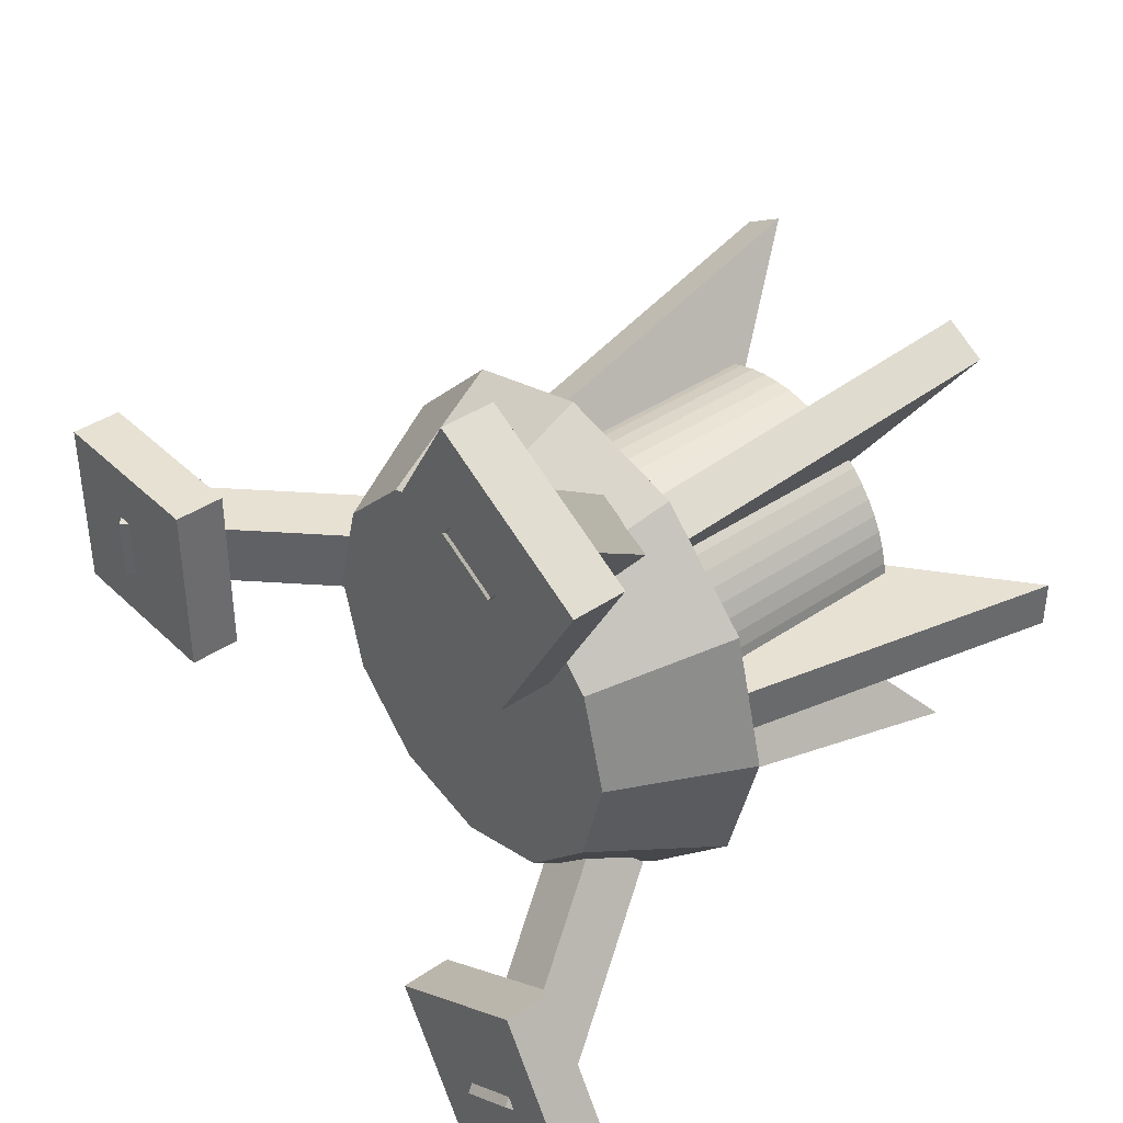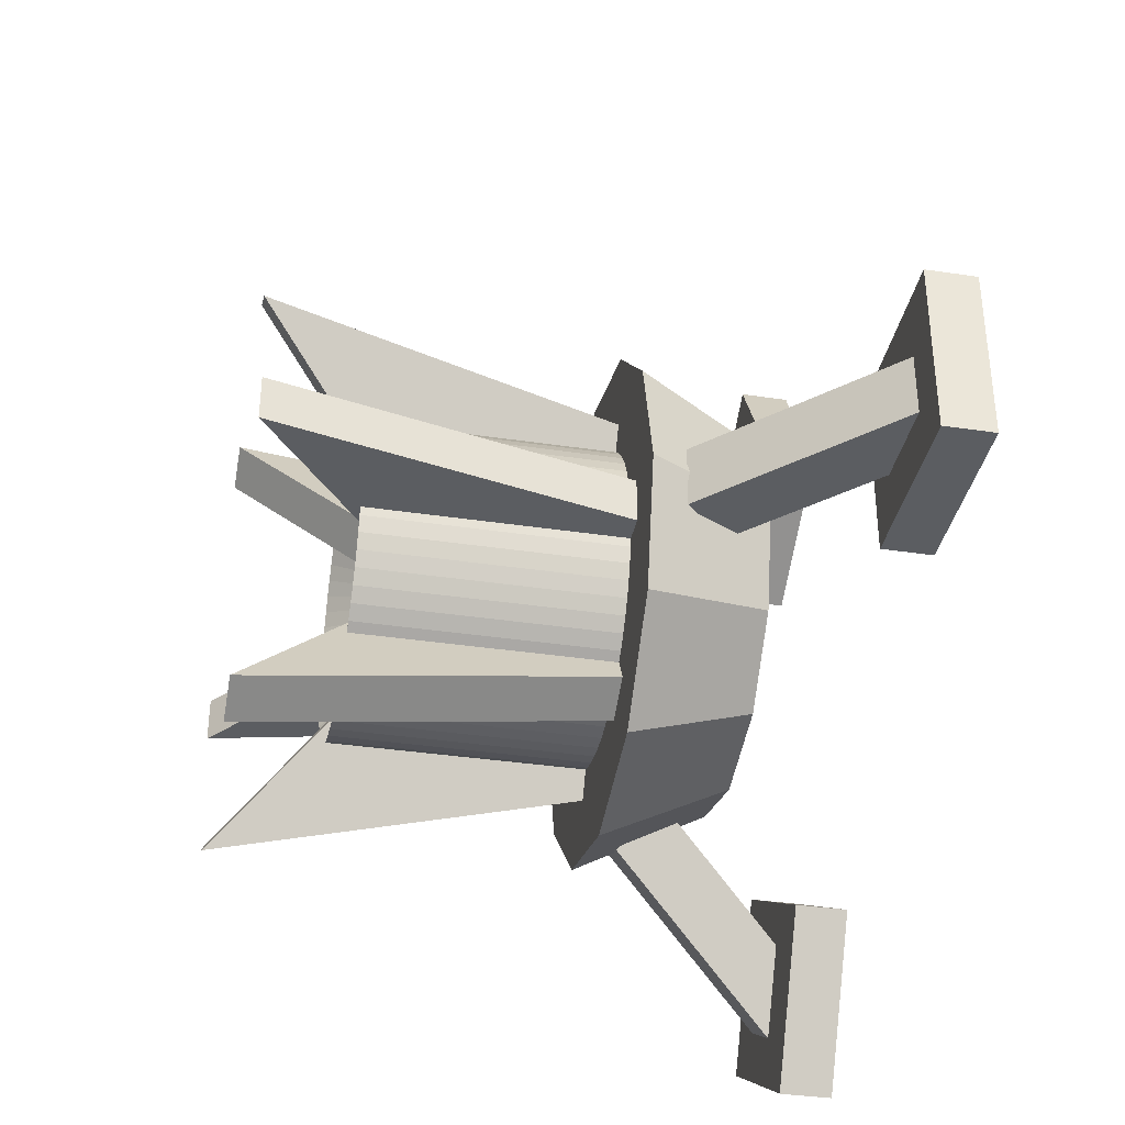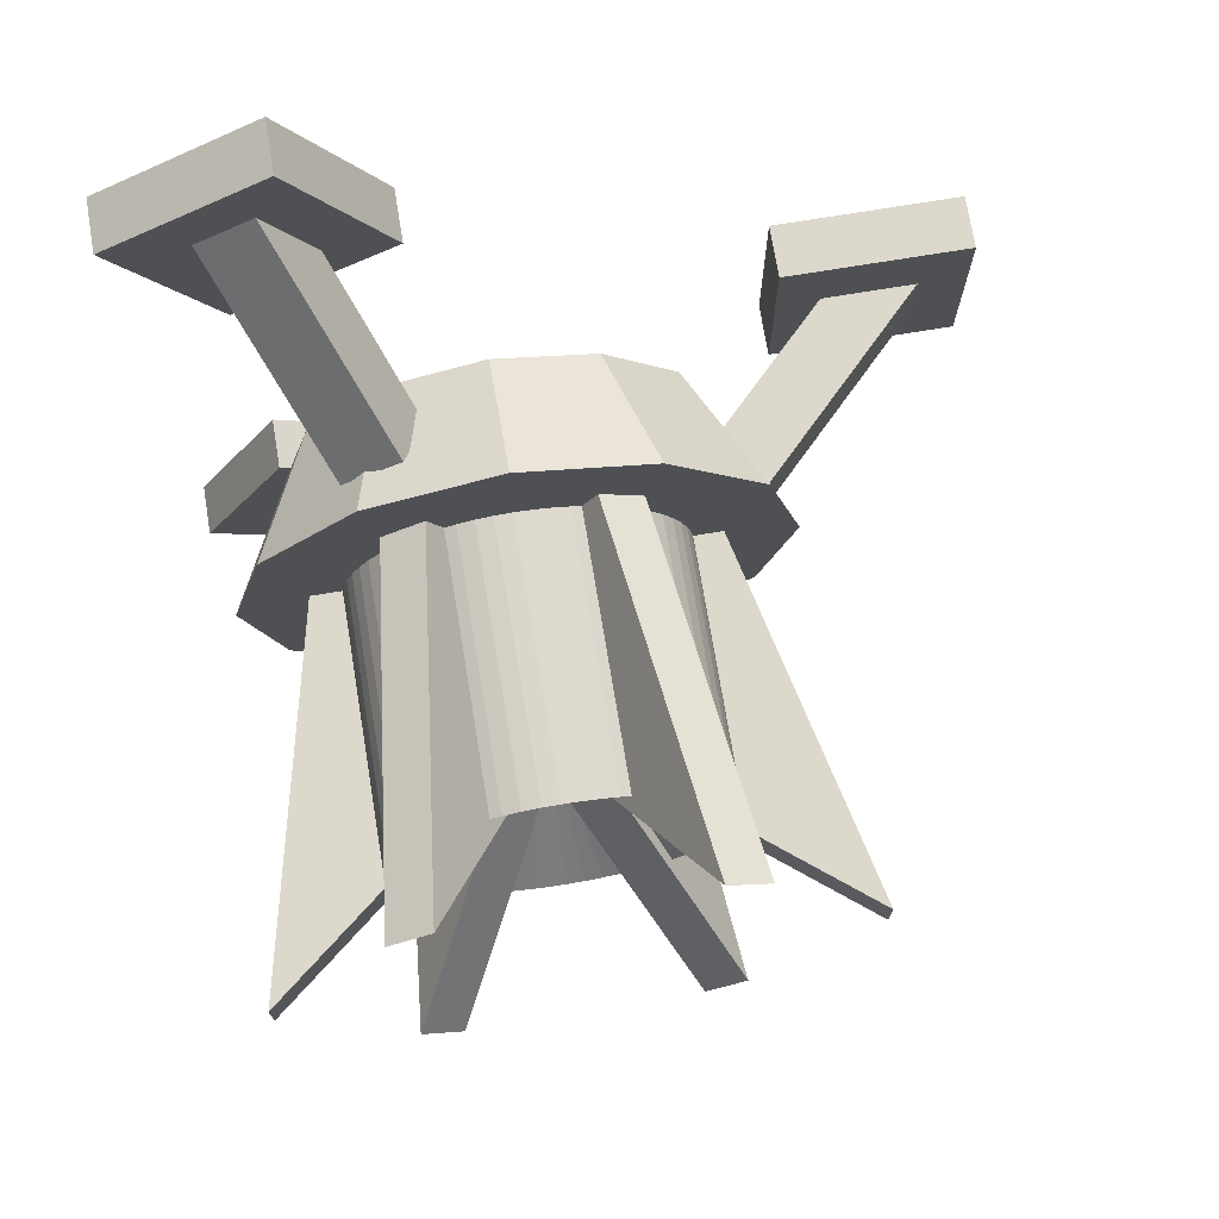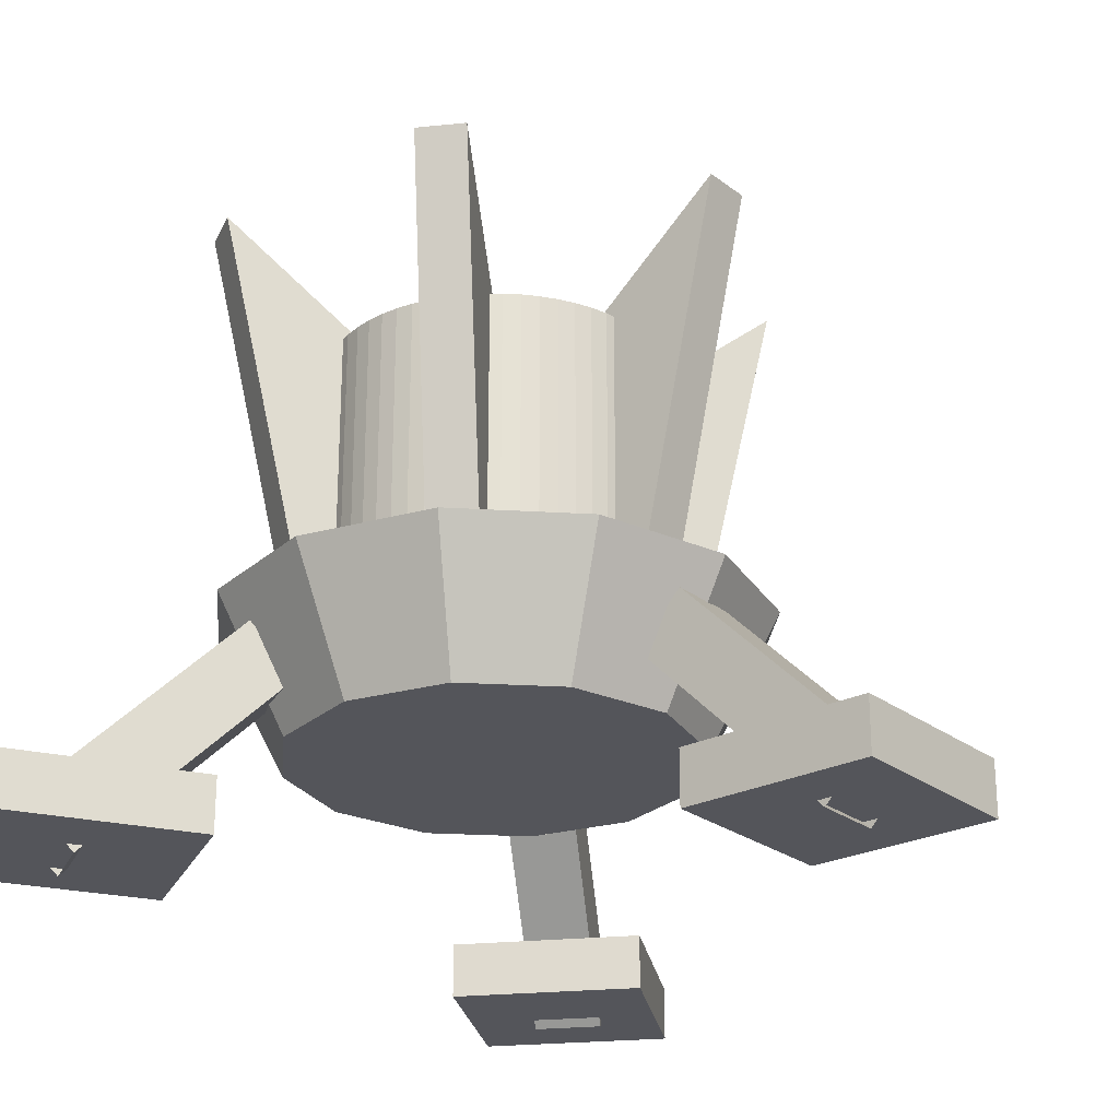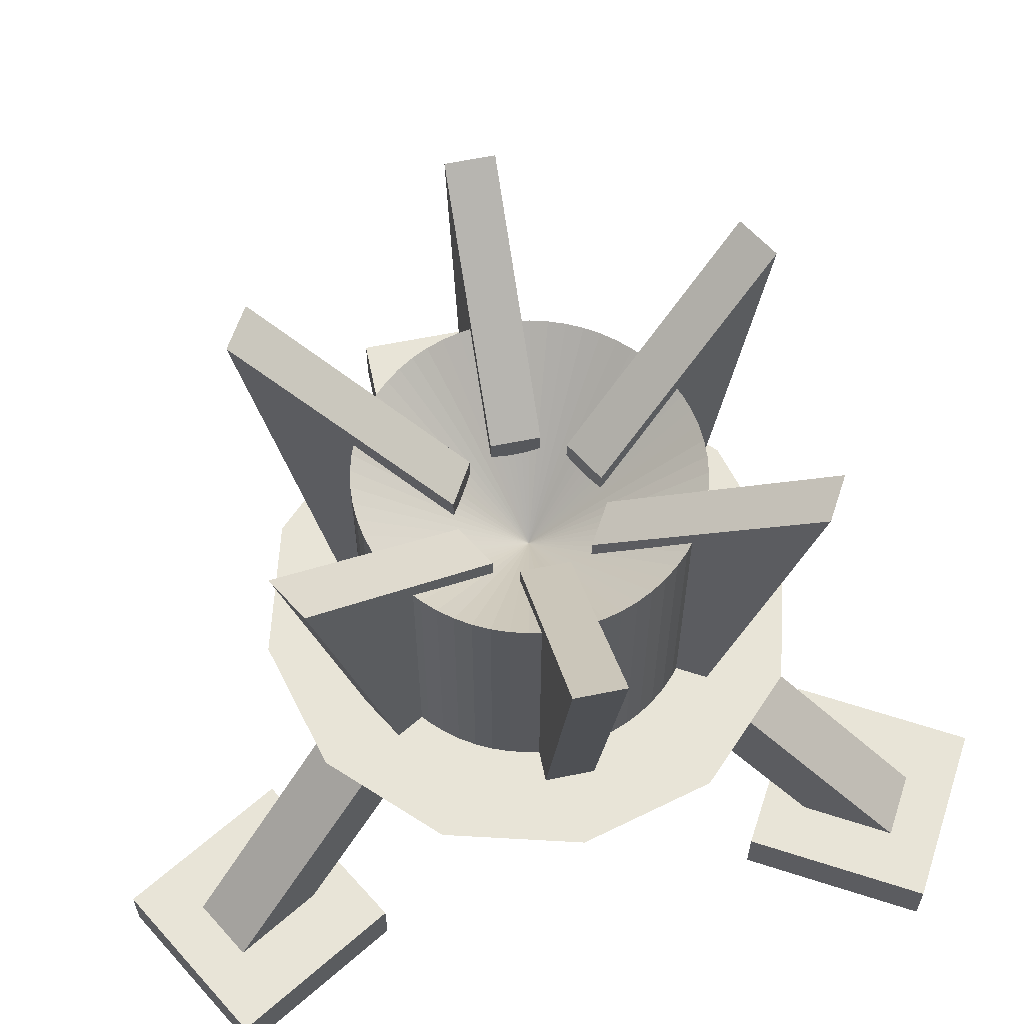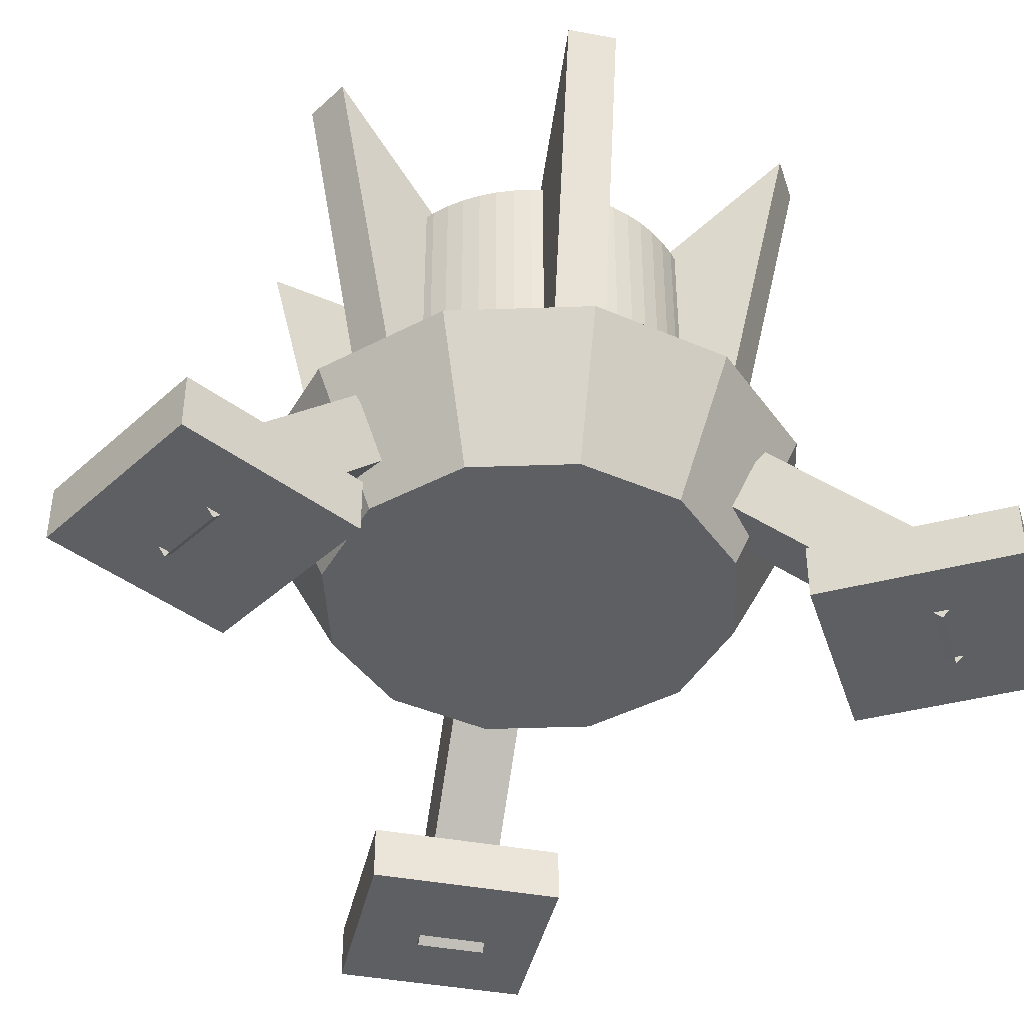
<metadata>
{"format":"obj","ext":"obj","renderer":"f3d","projection":"perspective","resolution":1024,"background":"white","views":[{"elev":39.6,"azim":49.8,"up":"+Z"},{"elev":-36.2,"azim":-101.1,"up":"+Z"},{"elev":72.7,"azim":170.6,"up":"+Z"},{"elev":-25.0,"azim":-140.6,"up":"+Y"},{"elev":61.3,"azim":78.3,"up":"+Y"},{"elev":-41.9,"azim":77.4,"up":"+Y"}]}
</metadata>
<code>
o ColobotMesh_1_ColobotMesh_
v -0.5 1 -0.866
v -0.2045 1.776 0.1733
v -0.2045 0.9315 0.1733
v -0.2543 1.776 0.08699
v -1.051 2.411 0.08699
v -0.7107 0.9314 0.08699
v 0.5697 -0 1.694
v 0.5697 0.2 1.694
v -0.04665 0.9315 0.2644
v 0.2812 0.9314 0.6597
v 0.3285 0.8563 0.8624
v 0.6821 0.1492 1.475
v 0.545 0.8563 0.7374
v 0.6092 2.411 0.8633
v 0.439 0.9314 0.5686
v 0.2108 1.776 0.1733
v 0.5697 0.2 -1.69
v 0.8259 0 -0.7335
v 0.866 1 -0.5
v 0 1 0
v 0.7171 0.9314 0.08699
v 0.2607 0.9315 -0.09525
v 0.2607 1.776 -0.09525
v 0.2607 0.9315 0.08699
v 0.866 1 0.5
v 0.5697 0 -1.69
v -1.754 0.2 0.3519
v -1.754 0.2 -0.3481
v -0.04665 1.776 -0.2727
v -0.2749 0.9314 -0.668
v -0.866 1 -0.5
v -0.866 1 0.5
v -0.5 1 0.866
v 0.2197 -0 1.087
v 0.2197 0.2 1.087
v 1.176 -0 1.344
v 0.8259 0.2 0.7374
v 0.05301 0.9315 -0.2727
v 0.439 0.9314 -0.5768
v -1 1 0
v -0.3731 0.5 0.6463
v -1.051 2.411 -0.09525
v 0.3731 0.5 -0.6463
v 0.5 1 -0.866
v 0 1 -1
v -0.3731 0.5 -0.6463
v -0.6029 2.411 0.8633
v 0.4514 2.411 -0.9627
v 0.2812 0.9314 -0.668
v 0.2108 0.9315 -0.1816
v 0.6092 2.411 -0.8716
v -1.054 0.2 0.3519
v -1.054 0.2 -0.3481
v -0.7107 0.9314 -0.09525
v 0.5937 -0.02757 1.322
v 0.8986 0.1492 1.35
v 0.8102 -0.02757 1.197
v 0 0.5 0.7463
v 0 1 1
v 0.3731 0.5 0.6463
v 0.5 1 0.866
v 0.6463 0.5 0.3731
v -0.04665 1.776 0.2644
v 0.7463 0.5 0
v 0.6463 0.5 -0.3731
v 1 1 0
v -1.621 0.1492 0.1087
v -0.737 0.6795 0.1087
v -0.9137 0.8563 -0.1413
v 0 0.5 0
v 0 0.5 -0.7463
v -0.6463 0.5 -0.3731
v -0.7463 0.5 0
v -0.6463 0.5 0.3731
v -1.054 -0 0.3519
v -1.754 -0 0.3519
v -1.054 0 -0.3481
v 1.176 0.2 1.344
v 0.2401 0.6795 0.7093
v 0.4566 0.6795 0.5843
v 0.7136 0.1492 -1.453
v 0.8259 -0 0.7374
v -0.6029 2.411 -0.8716
v -0.2543 0.9315 0.08699
v -0.2543 1.776 -0.09525
v -0.2543 0.9315 -0.09525
v -0.445 2.411 -0.9627
v -0.2045 1.776 -0.1816
v -0.4327 0.9314 -0.5768
v -0.4451 2.411 0.9545
v -0.2749 0.9314 0.6597
v 1.176 0.2 -1.34
v 0.2197 0.2 -1.083
v 0.8259 0.2 -0.7335
v -1.444 -0.02757 0.1087
v -1.444 -0.02757 -0.1413
v -0.737 0.6795 -0.1413
v -0.9137 0.8563 0.1087
v 0.2108 0.9315 0.1733
v 0.05301 0.9315 0.2644
v 0.4514 2.411 0.9545
v 0.05301 1.776 0.2644
v -0.2045 0.9315 -0.1816
v -0.04665 0.9315 -0.2727
v 0.05301 1.776 -0.2727
v 0.2108 1.776 -0.1816
v -1.621 0.1492 -0.1413
v -0.4327 0.9314 0.5686
v 1.176 0 -1.34
v 1.057 2.411 0.08699
v 0.2607 1.776 0.08699
v 0.7171 0.9314 -0.09525
v 1.057 2.411 -0.09525
v 0.8418 -0.02757 -1.175
v 0.4882 0.6795 -0.5622
v -1.754 0 -0.3481
v 0.6253 -0.02757 -1.3
v 0.2717 0.6795 -0.6872
v 0.5766 0.8563 -0.7153
v 0.9302 0.1492 -1.328
v 0.3601 0.8563 -0.8403
v 0.2197 0 -1.083
v -0.6232 2 0
v -0.6198 2 0.06514
v -0.6096 2 0.1296
v -0.5927 2 0.1926
v -0.5693 2 0.2535
v -0.5397 2 0.3116
v -0.5042 2 0.3663
v -0.4631 2 0.417
v -0.417 2 0.4631
v -0.3663 2 0.5042
v -0.3116 2 0.5397
v -0.2535 2 0.5693
v -0.1926 2 0.5927
v -0.1296 2 0.6096
v -0.06514 2 0.6198
v -1e-06 2 0.6232
v 0.06514 2 0.6198
v 0.1296 2 0.6096
v 0.1926 2 0.5927
v 0.2535 2 0.5693
v 0.3116 2 0.5397
v 0.3663 2 0.5042
v 0.417 2 0.4631
v 0.4631 2 0.417
v 0.5042 2 0.3663
v 0.5397 2 0.3116
v 0.5693 2 0.2535
v 0.5927 2 0.1926
v 0.6096 2 0.1296
v 0.6198 2 0.06514
v 0.6232 2 1e-06
v 0.6198 2 -0.06514
v 0.6096 2 -0.1296
v 0.5927 2 -0.1926
v 0.5693 2 -0.2535
v 0.5397 2 -0.3116
v 0.5042 2 -0.3663
v 0.4631 2 -0.417
v 0.417 2 -0.4631
v 0.3663 2 -0.5042
v 0.3116 2 -0.5397
v 0.2535 2 -0.5693
v 0.1926 2 -0.5927
v 0.1296 2 -0.6096
v 0.06514 2 -0.6198
v 1e-06 2 -0.6232
v -0.06514 2 -0.6198
v -0.1296 2 -0.6096
v -0.1926 2 -0.5927
v -0.2535 2 -0.5693
v -0.3116 2 -0.5397
v -0.3663 2 -0.5042
v -0.417 2 -0.4631
v -0.4631 2 -0.417
v -0.5042 2 -0.3663
v -0.5397 2 -0.3116
v -0.5693 2 -0.2535
v -0.5927 2 -0.1926
v -0.6096 2 -0.1296
v -0.6198 2 -0.06514
v -0.6232 1 0
v -0.6198 1 0.06514
v -0.6096 1 0.1296
v -0.5927 1 0.1926
v -0.5693 1 0.2535
v -0.5397 1 0.3116
v -0.5042 1 0.3663
v -0.4631 1 0.417
v -0.417 1 0.4631
v -0.3663 1 0.5042
v -0.3116 1 0.5397
v -0.2535 1 0.5693
v -0.1926 1 0.5927
v -0.1296 1 0.6096
v -0.06514 1 0.6198
v -1e-06 1 0.6232
v 0.06514 1 0.6198
v 0.1296 1 0.6096
v 0.1926 1 0.5927
v 0.2535 1 0.5693
v 0.3116 1 0.5397
v 0.3663 1 0.5042
v 0.417 1 0.4631
v 0.4631 1 0.417
v 0.5042 1 0.3663
v 0.5397 1 0.3116
v 0.5693 1 0.2535
v 0.5927 1 0.1926
v 0.6096 1 0.1296
v 0.6198 1 0.06514
v 0.6232 1 1e-06
v 0.6198 1 -0.06514
v 0.6096 1 -0.1296
v 0.5927 1 -0.1926
v 0.5693 1 -0.2535
v 0.5397 1 -0.3116
v 0.5042 1 -0.3663
v 0.4631 1 -0.417
v 0.417 1 -0.4631
v 0.3663 1 -0.5042
v 0.3116 1 -0.5397
v 0.2535 1 -0.5693
v 0.1926 1 -0.5927
v 0.1296 1 -0.6096
v 0.06514 1 -0.6198
v 1e-06 1 -0.6232
v -0.06514 1 -0.6198
v -0.1296 1 -0.6096
v -0.1926 1 -0.5927
v -0.2535 1 -0.5693
v -0.3116 1 -0.5397
v -0.3663 1 -0.5042
v -0.417 1 -0.4631
v -0.4631 1 -0.417
v -0.5042 1 -0.3663
v -0.5397 1 -0.3116
v -0.5693 1 -0.2535
v -0.5927 1 -0.1926
v -0.6096 1 -0.1296
v -0.6198 1 -0.06514
v -0 1.472 -0
f 158 218 219
f 196 197 137
f 233 234 174
f 211 212 152
f 189 190 130
f 226 227 167
f 241 242 182
f 204 205 145
f 219 220 160
f 197 198 138
f 234 235 175
f 152 212 213
f 130 190 191
f 227 228 168
f 182 242 183
f 205 206 146
f 123 183 184
f 160 220 221
f 175 235 236
f 198 199 139
f 153 213 214
f 131 191 192
f 228 229 169
f 146 206 207
f 221 222 162
f 184 185 125
f 236 237 177
f 199 200 140
f 154 214 215
f 192 193 133
f 169 229 230
f 207 208 148
f 185 186 126
f 222 223 163
f 177 237 238
f 200 201 141
f 215 216 156
f 193 194 134
f 230 231 171
f 148 208 209
f 126 186 187
f 223 224 164
f 238 239 179
f 141 201 202
f 216 217 157
f 231 232 172
f 134 194 195
f 209 210 150
f 187 188 128
f 164 224 225
f 239 240 180
f 202 203 143
f 217 218 158
f 195 196 136
f 232 233 173
f 210 211 151
f 188 189 129
f 225 226 166
f 240 241 181
f 203 204 144
f 159 158 219
f 136 196 137
f 173 233 174
f 151 211 152
f 129 189 130
f 166 226 167
f 181 241 182
f 144 204 145
f 159 219 160
f 137 197 138
f 174 234 175
f 153 152 213
f 131 130 191
f 167 227 168
f 123 182 183
f 145 205 146
f 124 123 184
f 161 160 221
f 176 175 236
f 138 198 139
f 154 153 214
f 132 131 192
f 168 228 169
f 147 146 207
f 161 221 162
f 124 184 125
f 176 236 177
f 139 199 140
f 155 154 215
f 132 192 133
f 170 169 230
f 147 207 148
f 125 185 126
f 162 222 163
f 178 177 238
f 140 200 141
f 155 215 156
f 133 193 134
f 170 230 171
f 149 148 209
f 127 126 187
f 163 223 164
f 178 238 179
f 142 141 202
f 156 216 157
f 171 231 172
f 135 134 195
f 149 209 150
f 127 187 128
f 165 164 225
f 179 239 180
f 142 202 143
f 157 217 158
f 135 195 136
f 172 232 173
f 150 210 151
f 128 188 129
f 165 225 166
f 180 240 181
f 143 203 144
f 16 15 99
f 100 101 102
f 101 100 10
f 63 91 9
f 85 84 86
f 48 39 49
f 79 55 12
f 12 11 79
f 80 57 55
f 55 79 80
f 13 56 57
f 57 80 13
f 11 12 56
f 56 13 11
f 82 36 7
f 7 34 82
f 37 35 8
f 8 78 37
f 35 34 7
f 7 8 35
f 37 82 34
f 34 35 37
f 78 36 82
f 82 37 78
f 8 7 36
f 36 78 8
f 115 114 120
f 120 119 115
f 118 117 114
f 114 115 118
f 121 81 117
f 117 118 121
f 119 120 81
f 81 121 119
f 122 26 109
f 109 18 122
f 93 94 92
f 92 17 93
f 94 18 109
f 109 92 94
f 93 122 18
f 18 94 93
f 17 26 122
f 122 93 17
f 92 109 26
f 26 17 92
f 97 96 107
f 107 69 97
f 68 95 96
f 96 97 68
f 98 67 95
f 95 68 98
f 69 107 67
f 67 98 69
f 75 76 116
f 116 77 75
f 52 53 28
f 28 27 52
f 53 77 116
f 116 28 53
f 52 75 77
f 77 53 52
f 27 76 75
f 75 52 27
f 28 116 76
f 76 27 28
f 110 23 111
f 23 110 113
f 112 23 113
f 23 112 22
f 21 113 110
f 113 21 112
f 24 110 111
f 110 24 21
f 22 111 23
f 111 22 24
f 101 16 102
f 16 101 14
f 15 16 14
f 10 14 101
f 14 10 15
f 99 102 16
f 102 99 100
f 47 63 2
f 63 47 90
f 91 63 90
f 108 90 47
f 90 108 91
f 3 47 2
f 47 3 108
f 9 2 63
f 2 9 3
f 42 4 85
f 4 42 5
f 6 4 5
f 4 6 84
f 54 5 42
f 5 54 6
f 86 42 85
f 42 86 54
f 84 85 4
f 87 88 29
f 88 87 83
f 89 88 83
f 88 89 103
f 30 83 87
f 83 30 89
f 104 87 29
f 87 104 30
f 103 29 88
f 29 103 104
f 51 105 106
f 105 51 48
f 49 105 48
f 105 49 38
f 39 48 51
f 50 51 106
f 51 50 39
f 38 106 105
f 106 38 50
f 136 243 135
f 173 243 172
f 151 243 150
f 129 243 128
f 166 243 165
f 181 243 180
f 144 243 143
f 159 243 158
f 137 243 136
f 174 243 173
f 152 243 151
f 130 243 129
f 167 243 166
f 182 243 181
f 145 243 144
f 160 243 159
f 138 243 137
f 175 243 174
f 153 243 152
f 131 243 130
f 168 243 167
f 123 243 182
f 146 243 145
f 161 243 160
f 124 243 123
f 176 243 175
f 139 243 138
f 154 243 153
f 132 243 131
f 169 243 168
f 147 243 146
f 125 243 124
f 162 243 161
f 177 243 176
f 140 243 139
f 155 243 154
f 133 243 132
f 170 243 169
f 148 243 147
f 126 243 125
f 163 243 162
f 178 243 177
f 141 243 140
f 156 243 155
f 171 243 170
f 134 243 133
f 149 243 148
f 127 243 126
f 164 243 163
f 179 243 178
f 142 243 141
f 157 243 156
f 135 243 134
f 172 243 171
f 150 243 149
f 128 243 127
f 165 243 164
f 180 243 179
f 143 243 142
f 158 243 157
f 1 31 20
f 32 33 20
f 64 65 66
f 58 60 59
f 60 61 59
f 60 62 61
f 73 72 70
f 74 73 70
f 66 19 20
f 19 44 20
f 44 45 20
f 45 1 20
f 31 40 20
f 40 32 20
f 33 59 20
f 59 61 20
f 61 25 20
f 25 66 20
f 65 19 66
f 65 43 19
f 43 44 19
f 43 71 44
f 71 45 44
f 71 46 45
f 46 1 45
f 46 72 1
f 72 31 1
f 72 73 31
f 73 40 31
f 73 74 40
f 74 32 40
f 74 41 32
f 41 33 32
f 41 58 33
f 58 59 33
f 62 25 61
f 62 64 25
f 64 66 25
f 65 64 70
f 43 65 70
f 71 43 70
f 46 71 70
f 72 46 70
f 41 74 70
f 58 41 70
f 60 58 70
f 62 60 70
f 64 62 70

</code>
